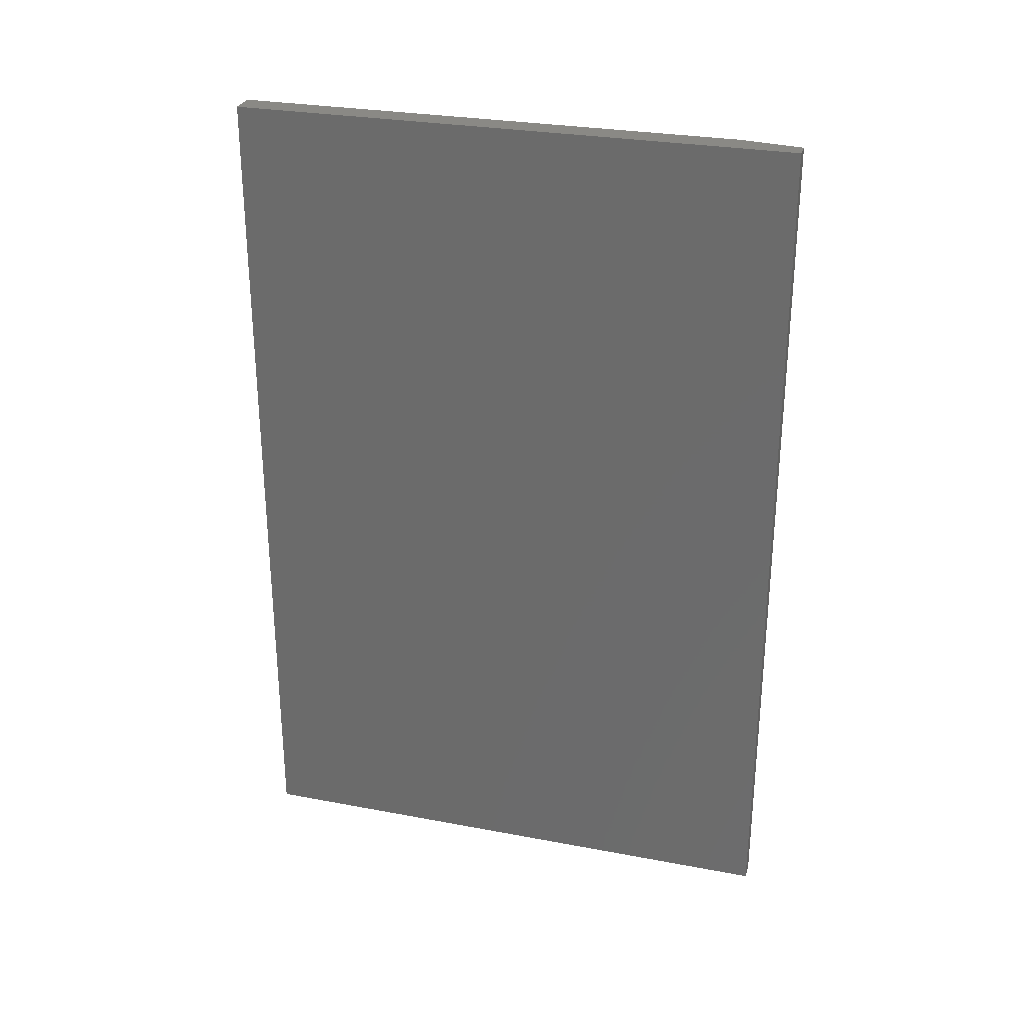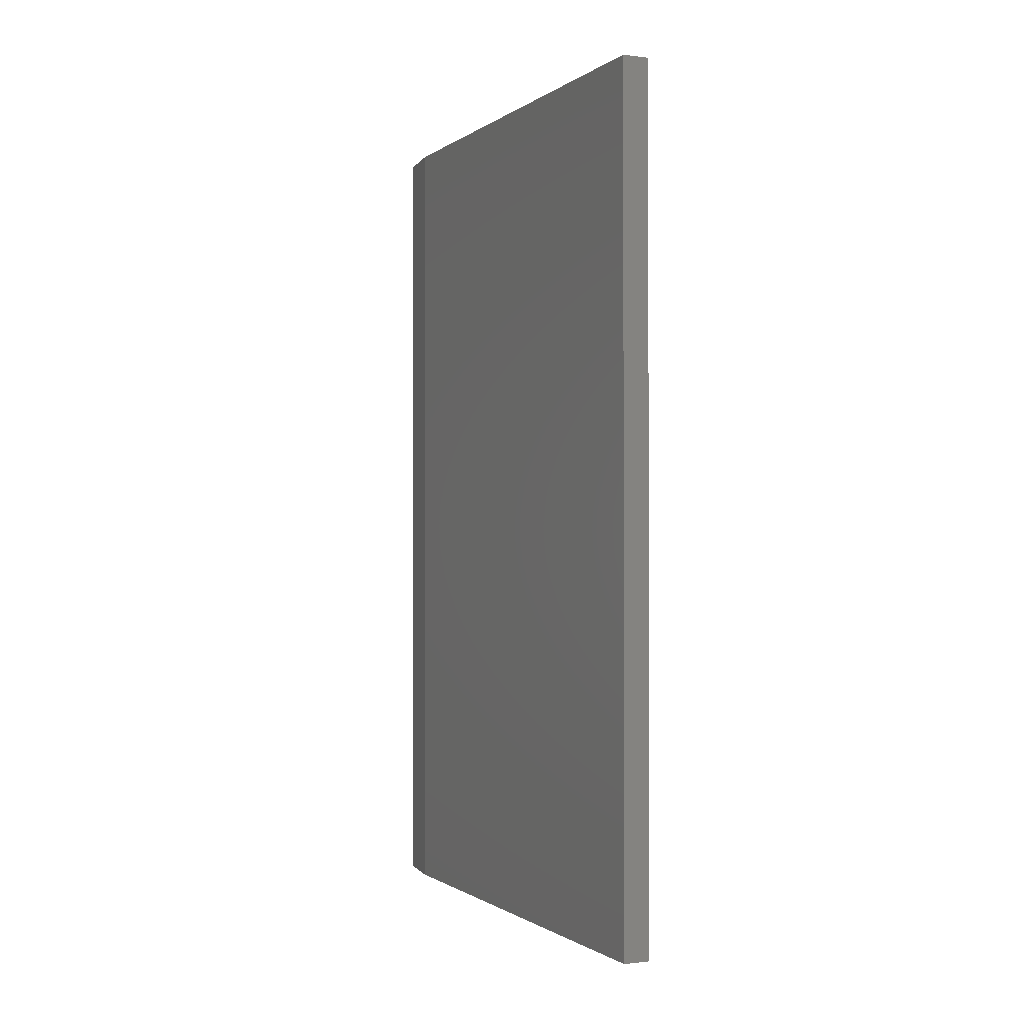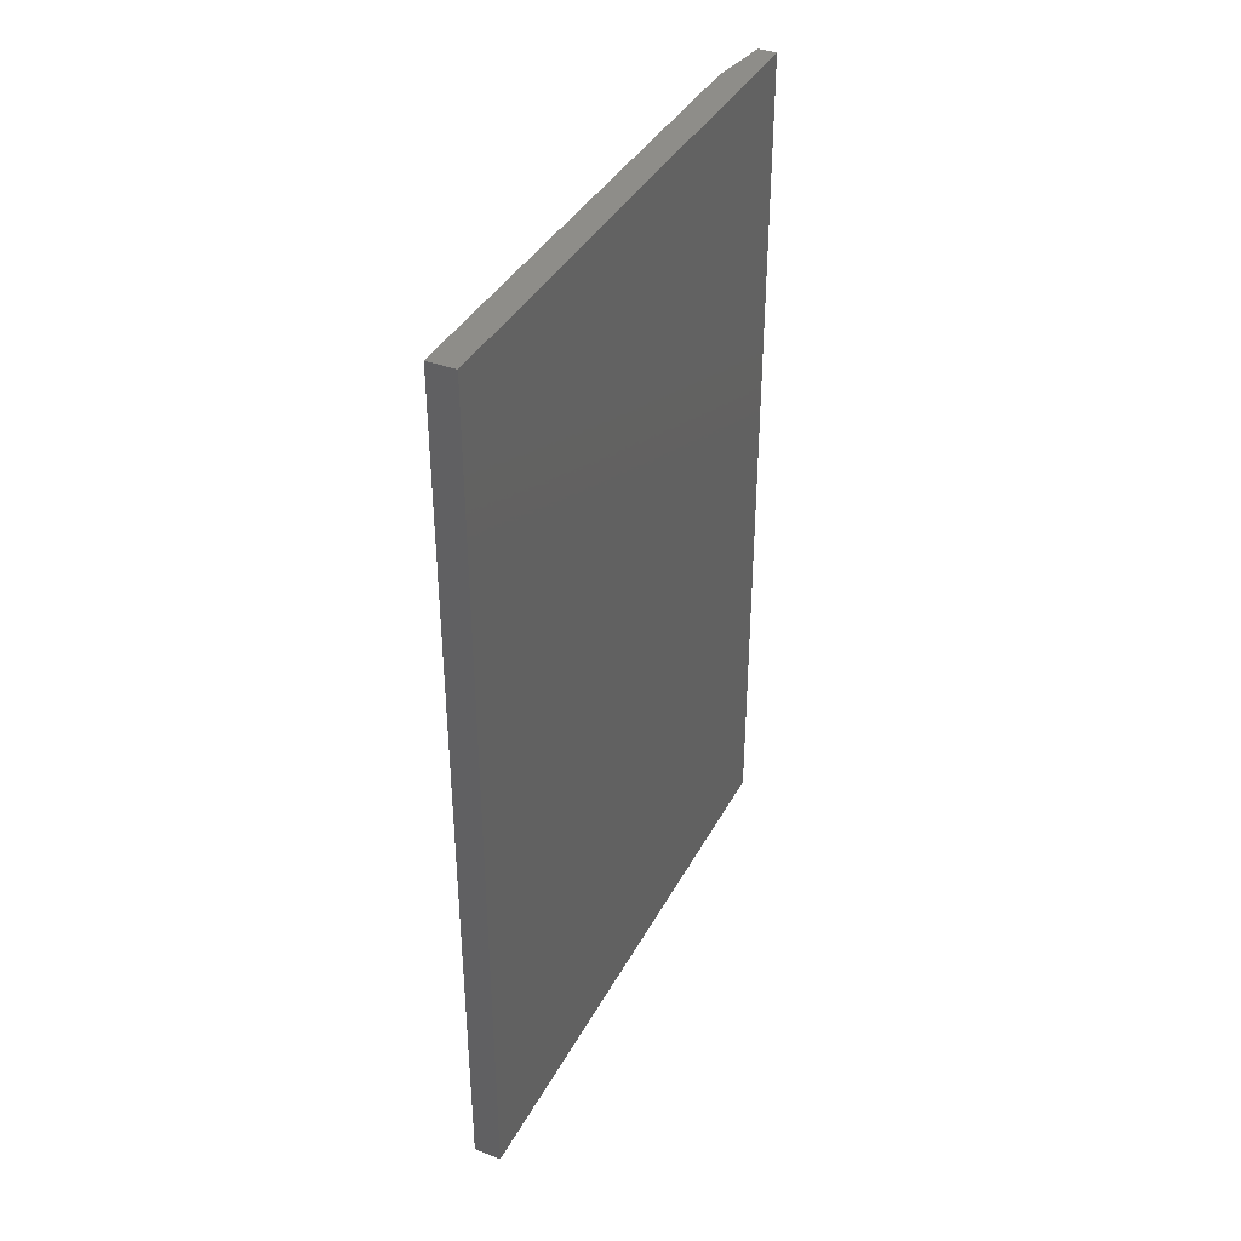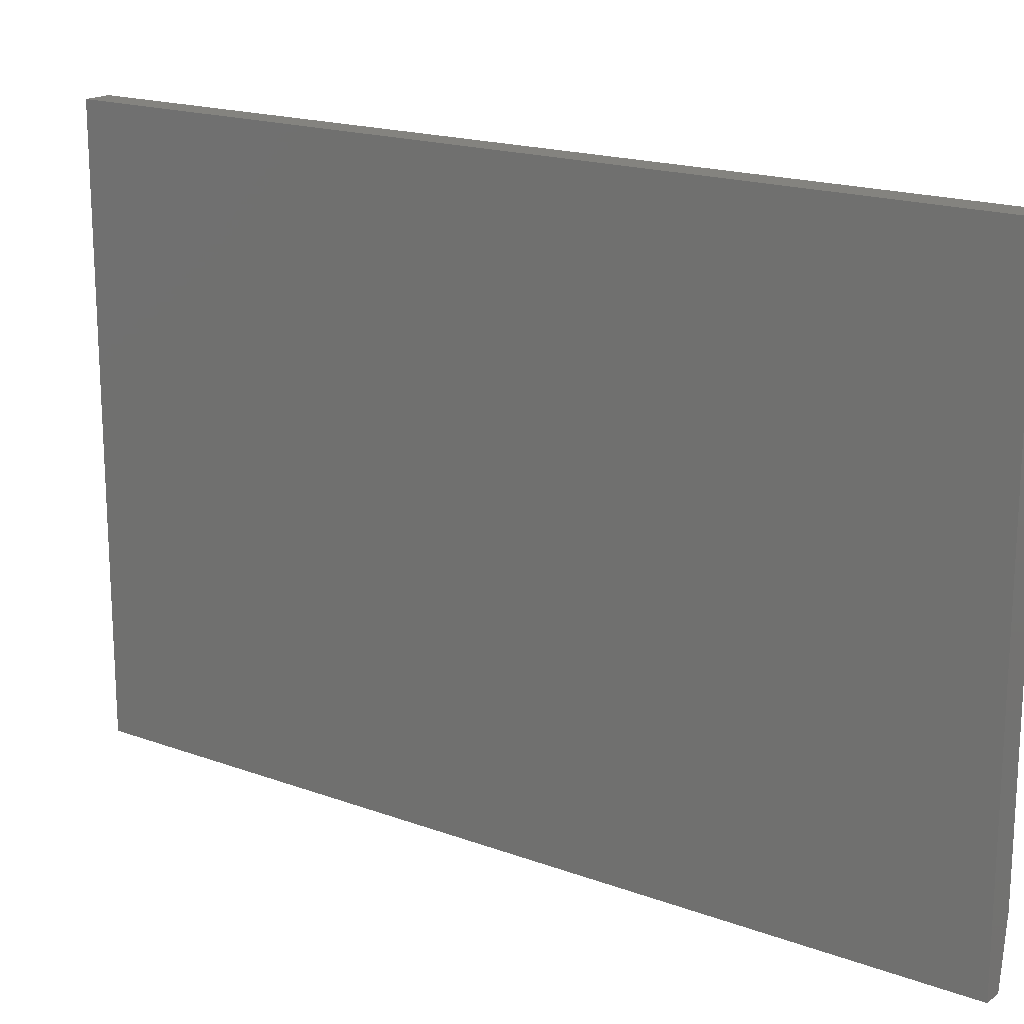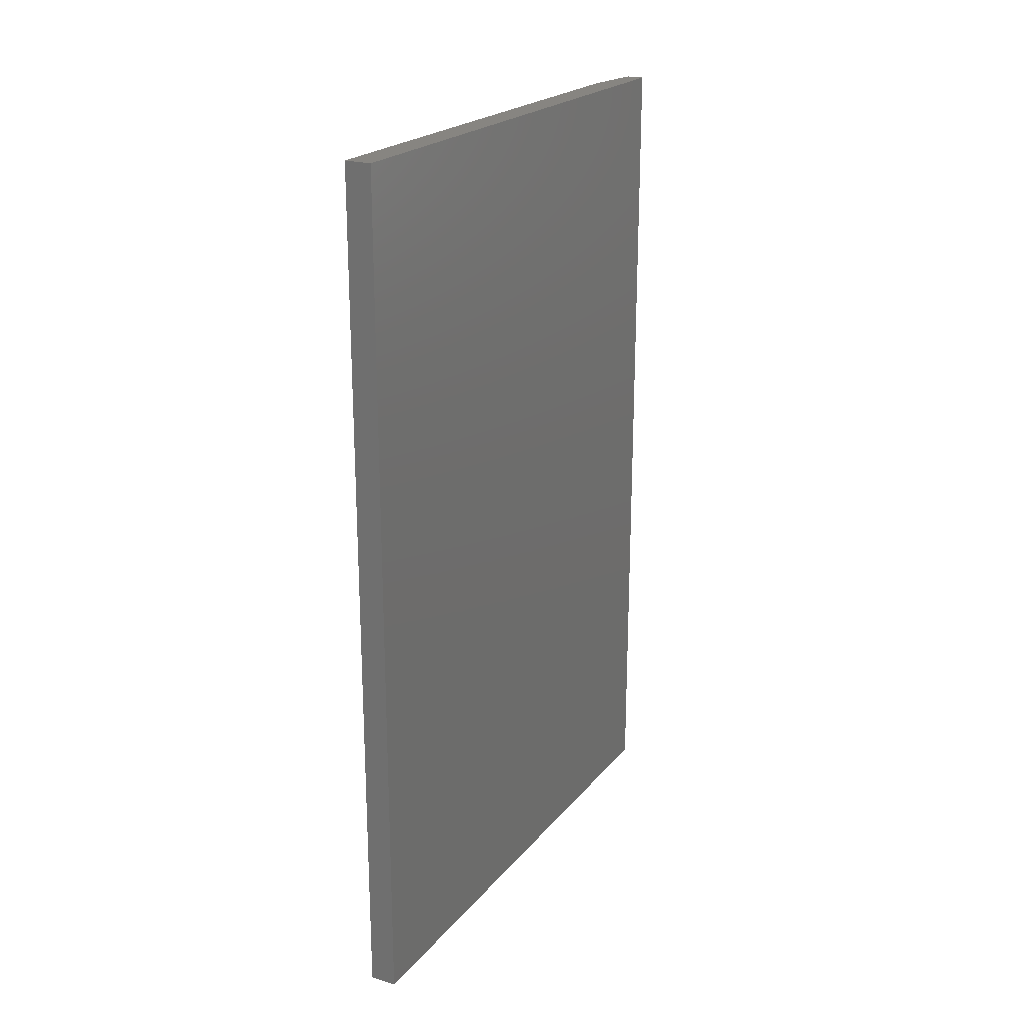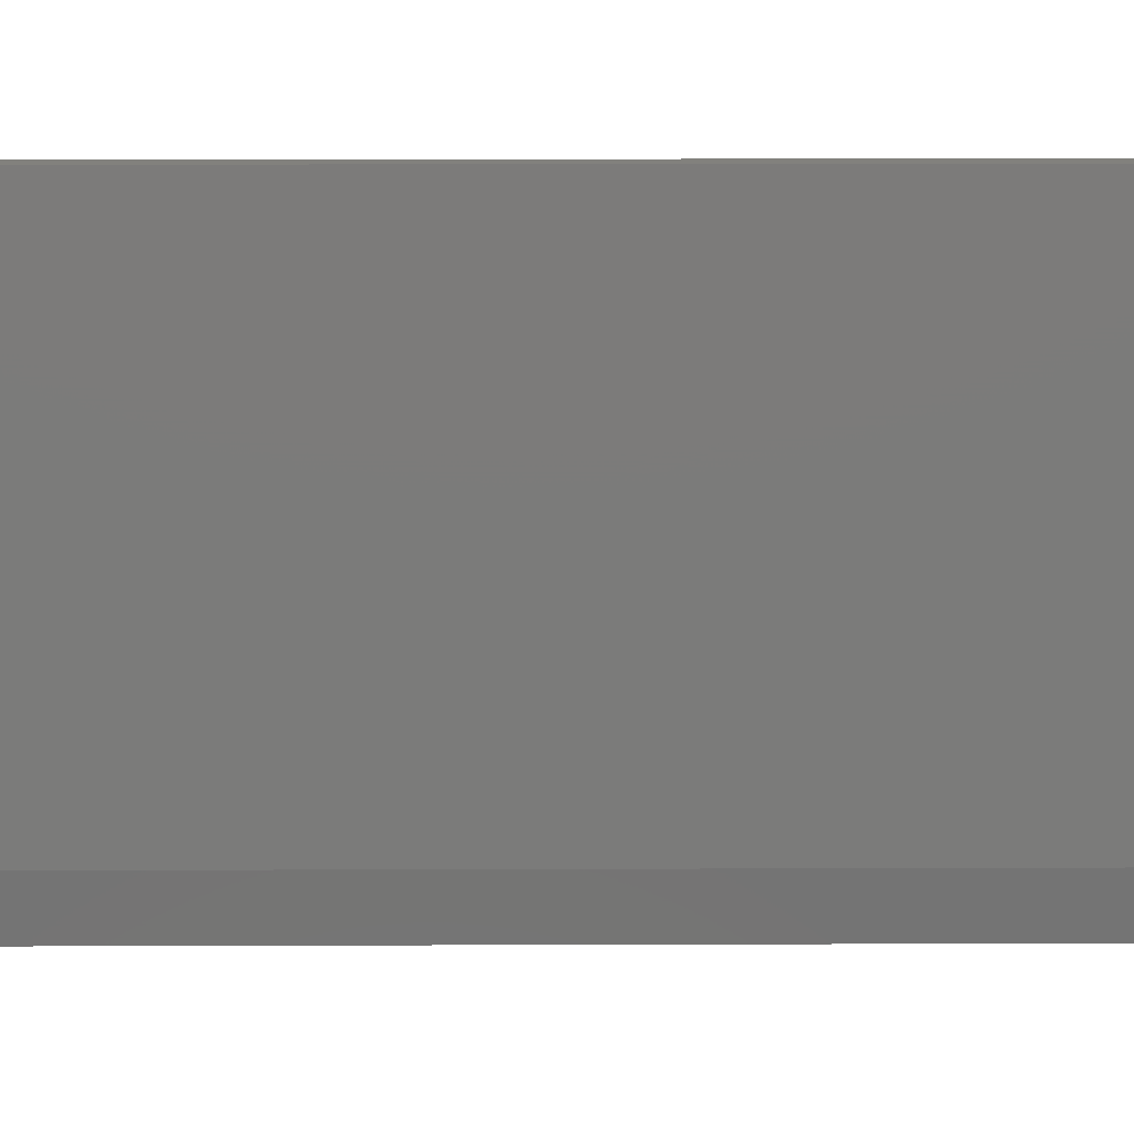
<metadata>
{"format":"stl","ext":"stl","renderer":"f3d","projection":"perspective","resolution":1024,"background":"white","views":[{"elev":28.3,"azim":105.9,"up":"+Y"},{"elev":-0.9,"azim":-24.4,"up":"+Y"},{"elev":38.6,"azim":25.7,"up":"+Y"},{"elev":17.8,"azim":125.9,"up":"+Z"},{"elev":21.7,"azim":28.3,"up":"+Y"},{"elev":15.6,"azim":-90.4,"up":"+Z"}]}
</metadata>
<code>
# stl→obj: 10 verts, 16 faces
v -6.072e-18 -0.75 -0.3906
v -5.522e-17 -0.75 0.4947
v -6.072e-18 0.75 -0.3906
v -5.522e-17 0.75 0.4947
v 0.04688 -0.75 0.4947
v 0.04688 -0.75 -0.5
v 0.01562 -0.75 -0.5
v 0.04688 0.75 0.4947
v 0.04688 0.75 -0.5
v 0.01562 0.75 -0.5
f 1 2 3
f 3 2 4
f 5 2 6
f 6 2 1
f 6 1 7
f 4 8 3
f 3 8 9
f 3 9 10
f 6 7 9
f 9 7 10
f 7 1 10
f 10 1 3
f 6 9 5
f 5 9 8
f 8 4 5
f 5 4 2

</code>
